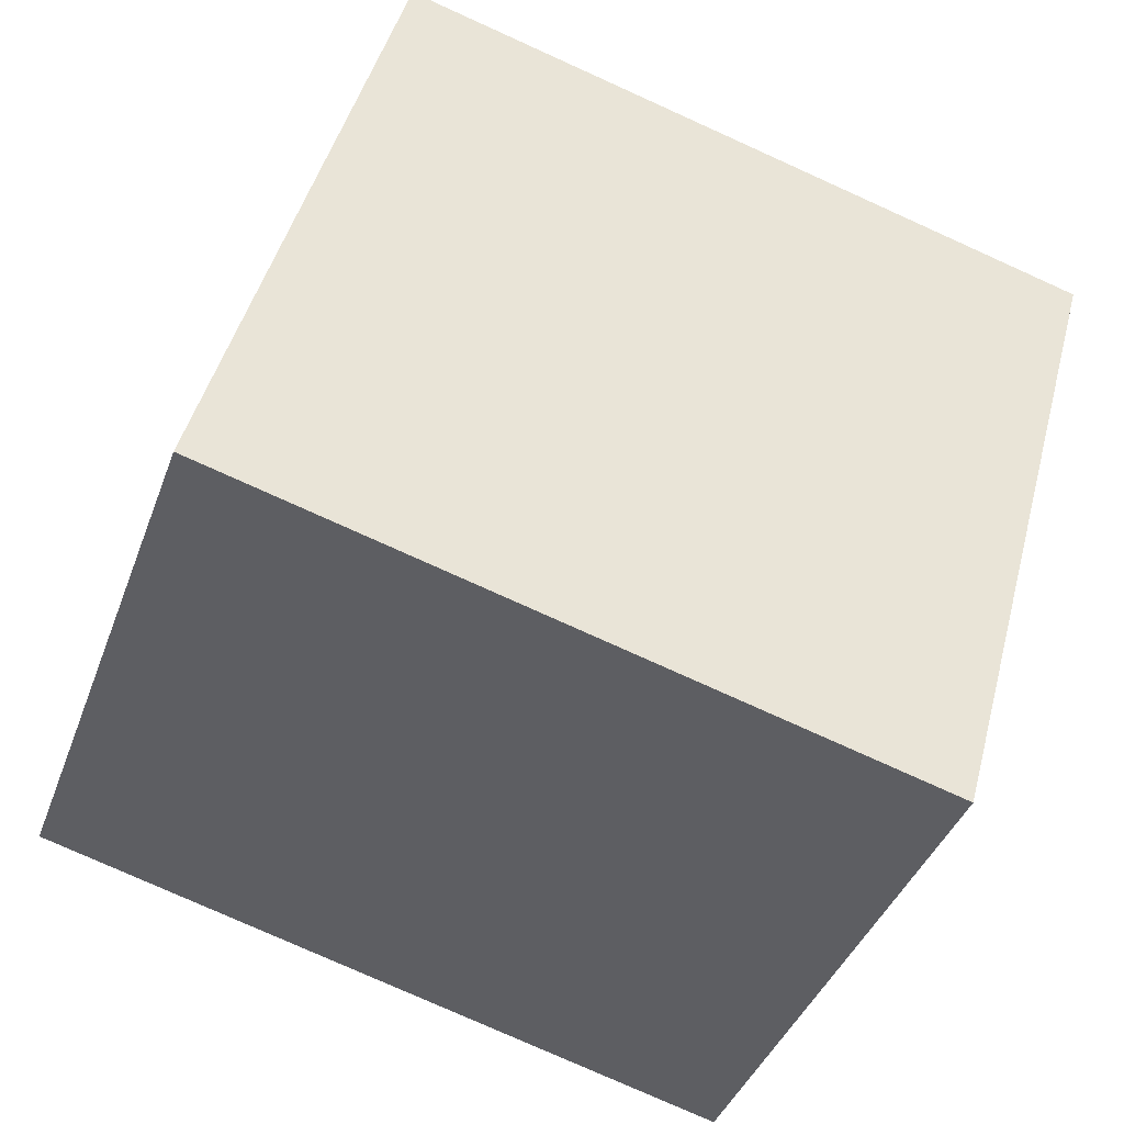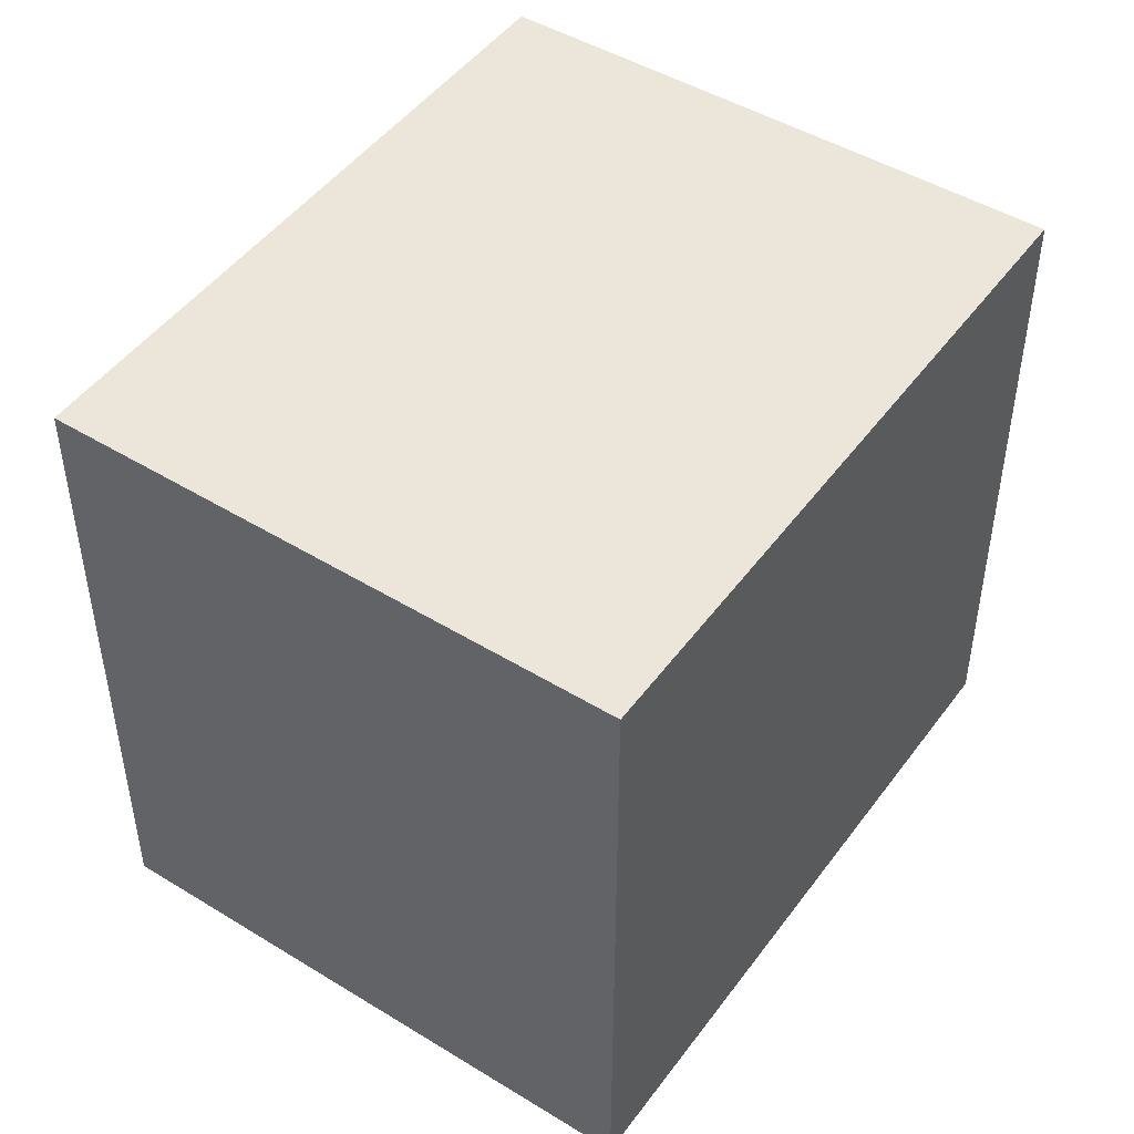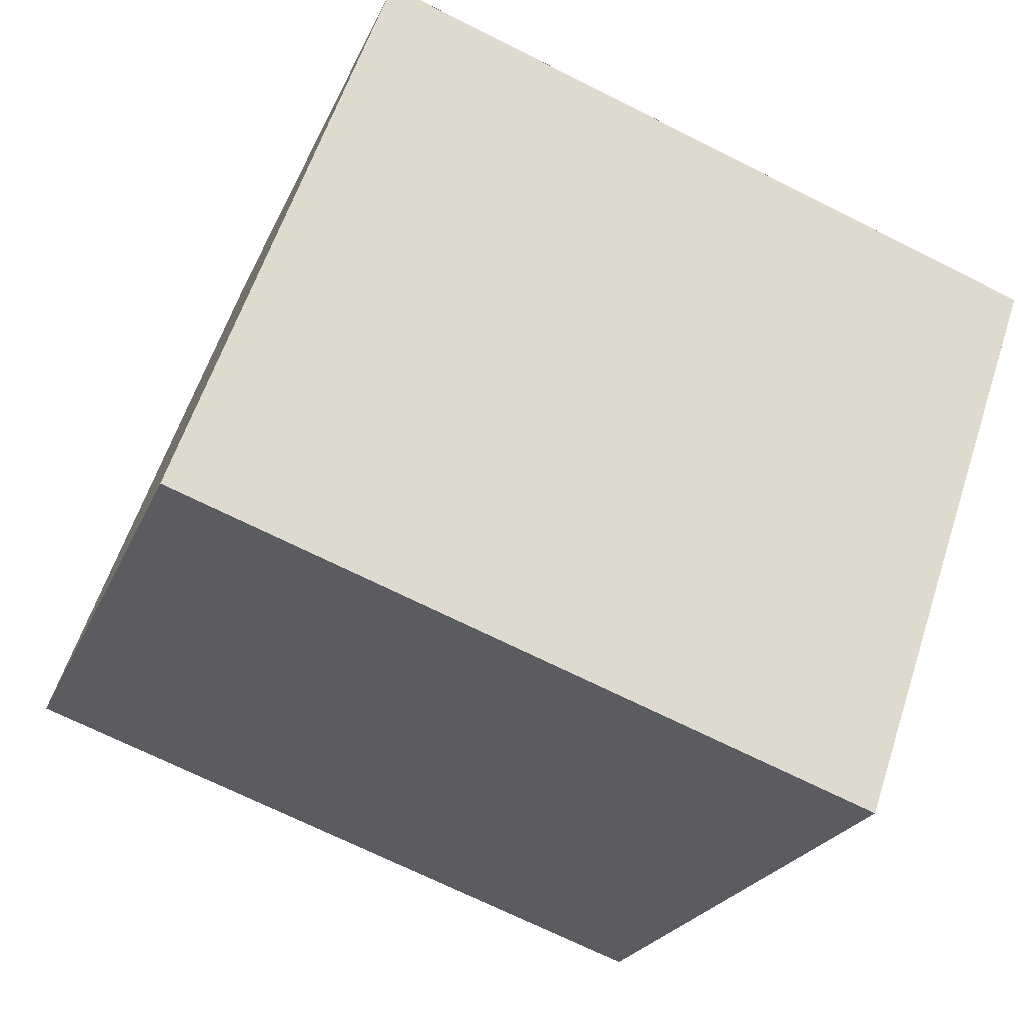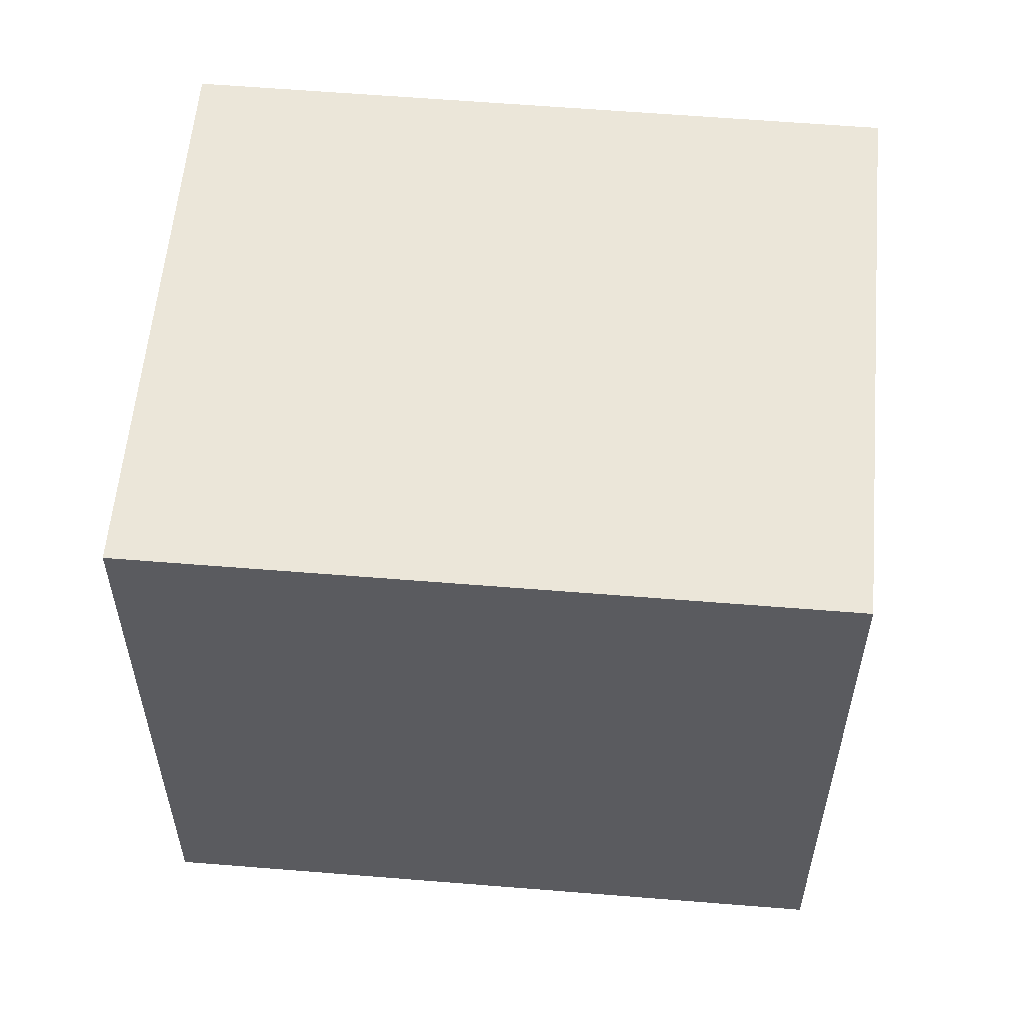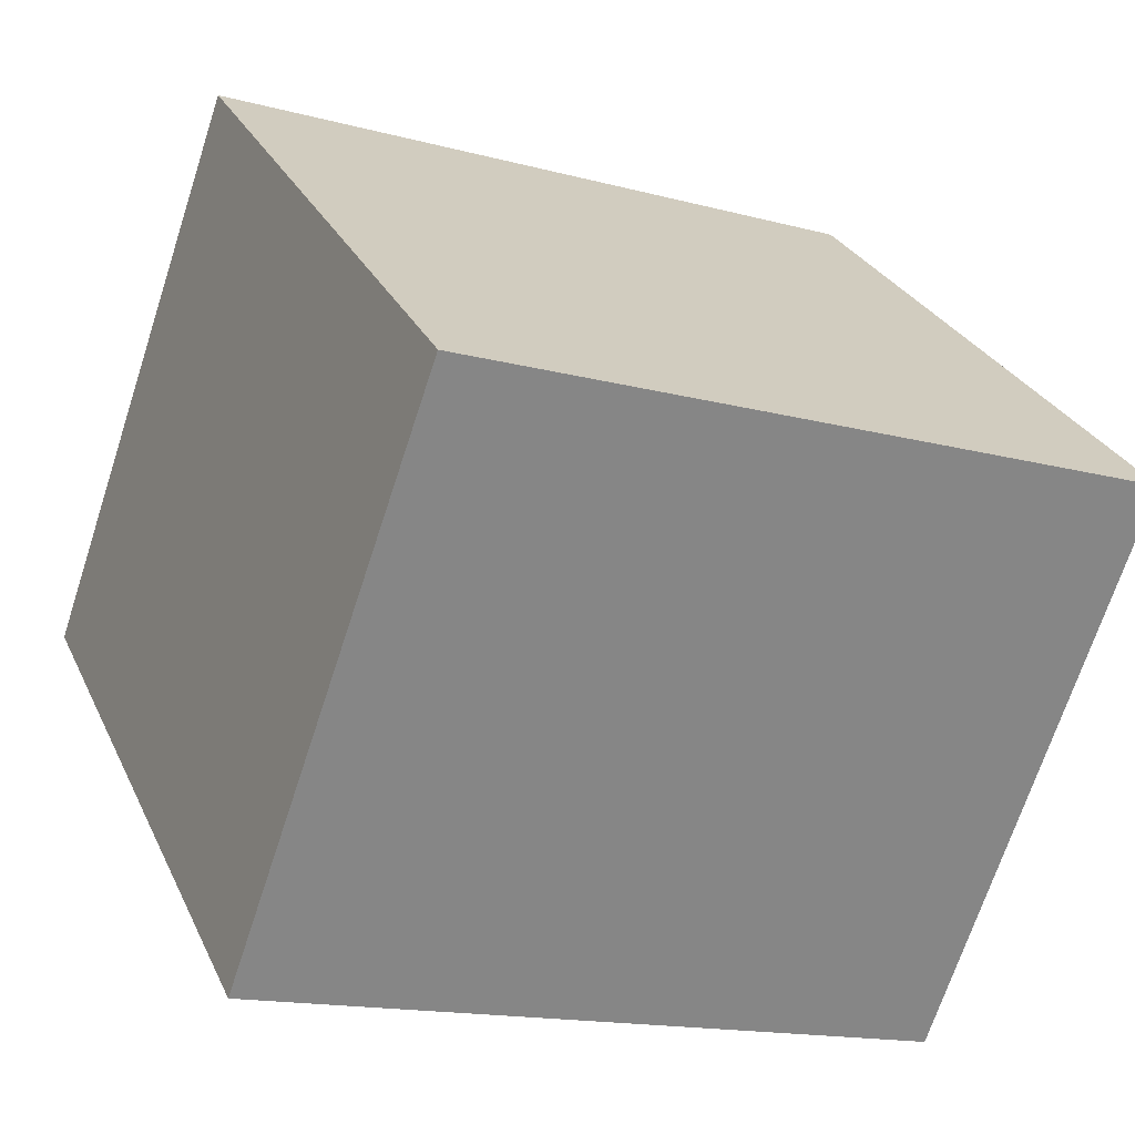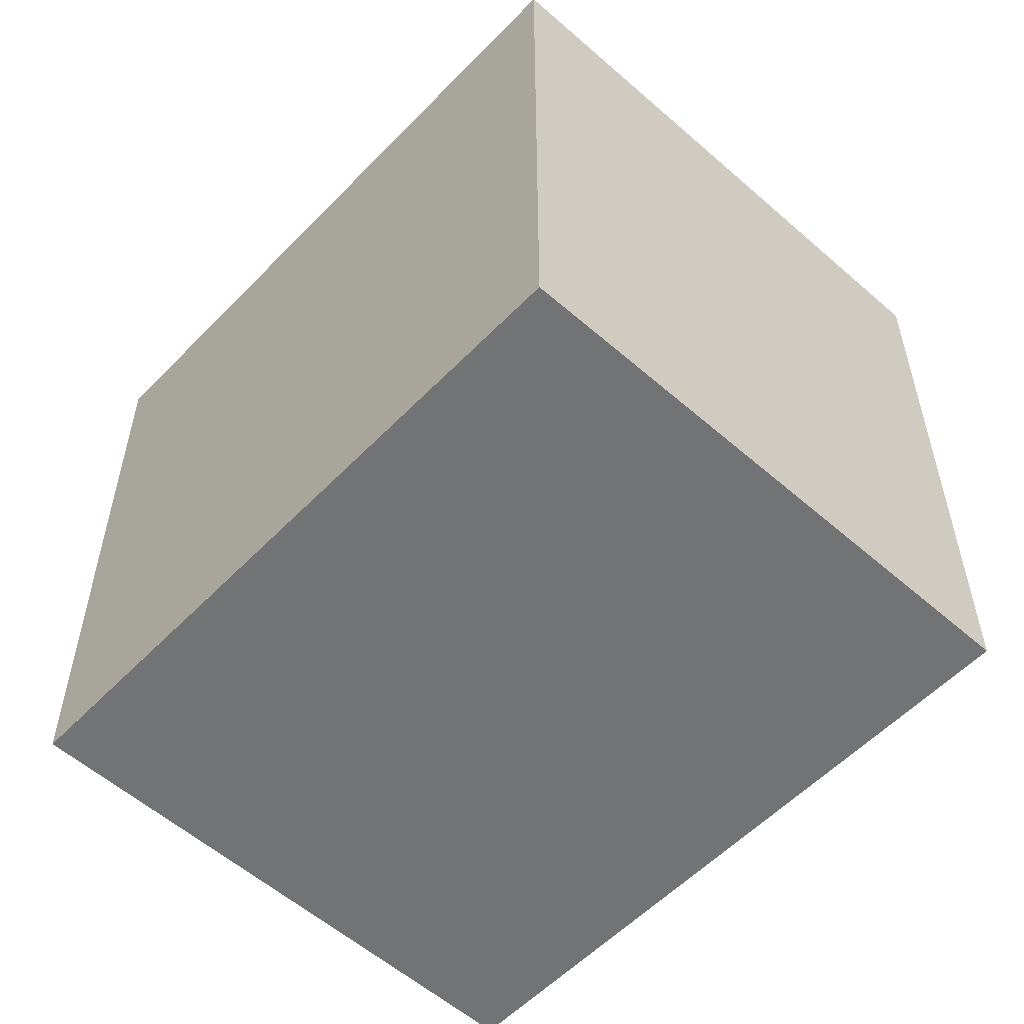
<metadata>
{"format":"obj","ext":"obj","renderer":"f3d","projection":"perspective","resolution":1024,"background":"white","views":[{"elev":46.2,"azim":-165.4,"up":"+Y"},{"elev":47.5,"azim":-36.2,"up":"+Z"},{"elev":-22.8,"azim":161.5,"up":"+Y"},{"elev":56.7,"azim":-155.7,"up":"+Z"},{"elev":28.1,"azim":158.8,"up":"+Y"},{"elev":-55.8,"azim":-113.5,"up":"+Z"}]}
</metadata>
<code>
v -75.95 -2292 2.789
v -76.77 -2290 2.786
v -73.95 -2289 2.79
v -73.1 -2291 2.793
v -76.76 -2290 2.786
v -73.93 -2289 2.791
v -75.95 -2292 2.789
v -76.15 -2292 2.788
v -73.14 -2291 2.793
v -73.96 -2289 2.79
v -73.15 -2291 2.793
v -75.96 -2292 2.789
v -73.11 -2291 2.793
v -73.98 -2289 2.79
v -75.96 -2292 2.789
v -75.96 -2292 2.789
v -75.95 -2292 2.789
v -75.95 -2292 4.441e-16
v -75.96 -2292 0
v -73.98 -2289 2.79
v -76.77 -2290 2.786
v -76.77 -2290 0
v -73.98 -2289 0
v -73.93 -2289 2.791
v -73.95 -2289 2.79
v -73.95 -2289 0
v -73.93 -2289 0
v -73.14 -2291 2.793
v -73.1 -2291 2.793
v -73.1 -2291 -4.441e-16
v -73.14 -2291 4.441e-16
v -76.77 -2290 2.786
v -76.76 -2290 2.786
v -76.76 -2290 0
v -76.77 -2290 0
v -73.11 -2291 2.793
v -73.93 -2289 2.791
v -73.93 -2289 0
v -73.11 -2291 0
v -75.95 -2292 2.789
v -75.95 -2292 2.789
v -75.95 -2292 0
v -75.95 -2292 4.441e-16
v -76.76 -2290 2.786
v -76.15 -2292 2.788
v -76.15 -2292 0
v -76.76 -2290 0
v -75.95 -2292 2.789
v -73.14 -2291 2.793
v -73.14 -2291 4.441e-16
v -75.95 -2292 0
v -73.1 -2291 2.793
v -73.11 -2291 2.793
v -73.11 -2291 0
v -73.1 -2291 -4.441e-16
v -73.95 -2289 2.79
v -73.98 -2289 2.79
v -73.98 -2289 0
v -73.95 -2289 0
v -76.15 -2292 2.788
v -75.96 -2292 2.789
v -75.96 -2292 0
v -76.15 -2292 0
v -75.95 -2292 0
v -76.77 -2290 0
v -73.95 -2289 0
v -73.1 -2291 0
f 11 10 6 13
f 14 3 6 10
f 15 8 12
f 12 8 5 10 11
f 11 9 7 12
f 13 4 9 11
f 10 5 2 14
f 12 7 1 15
f 17 18 19 16
f 21 22 23 20
f 25 26 27 24
f 29 30 31 28
f 33 34 35 32
f 37 38 39 36
f 41 42 43 40
f 45 46 47 44
f 49 50 51 48
f 53 54 55 52
f 57 58 59 56
f 61 62 63 60
f 65 66 67 64

</code>
